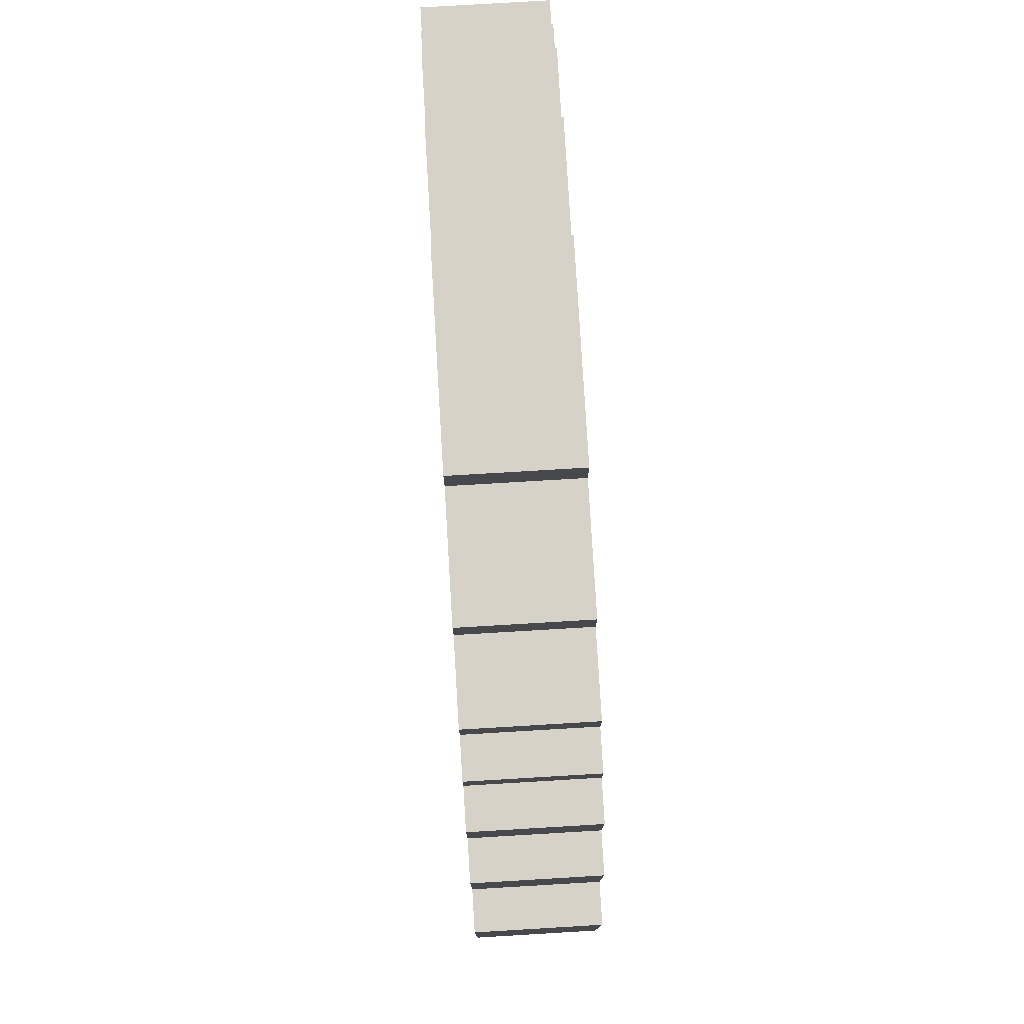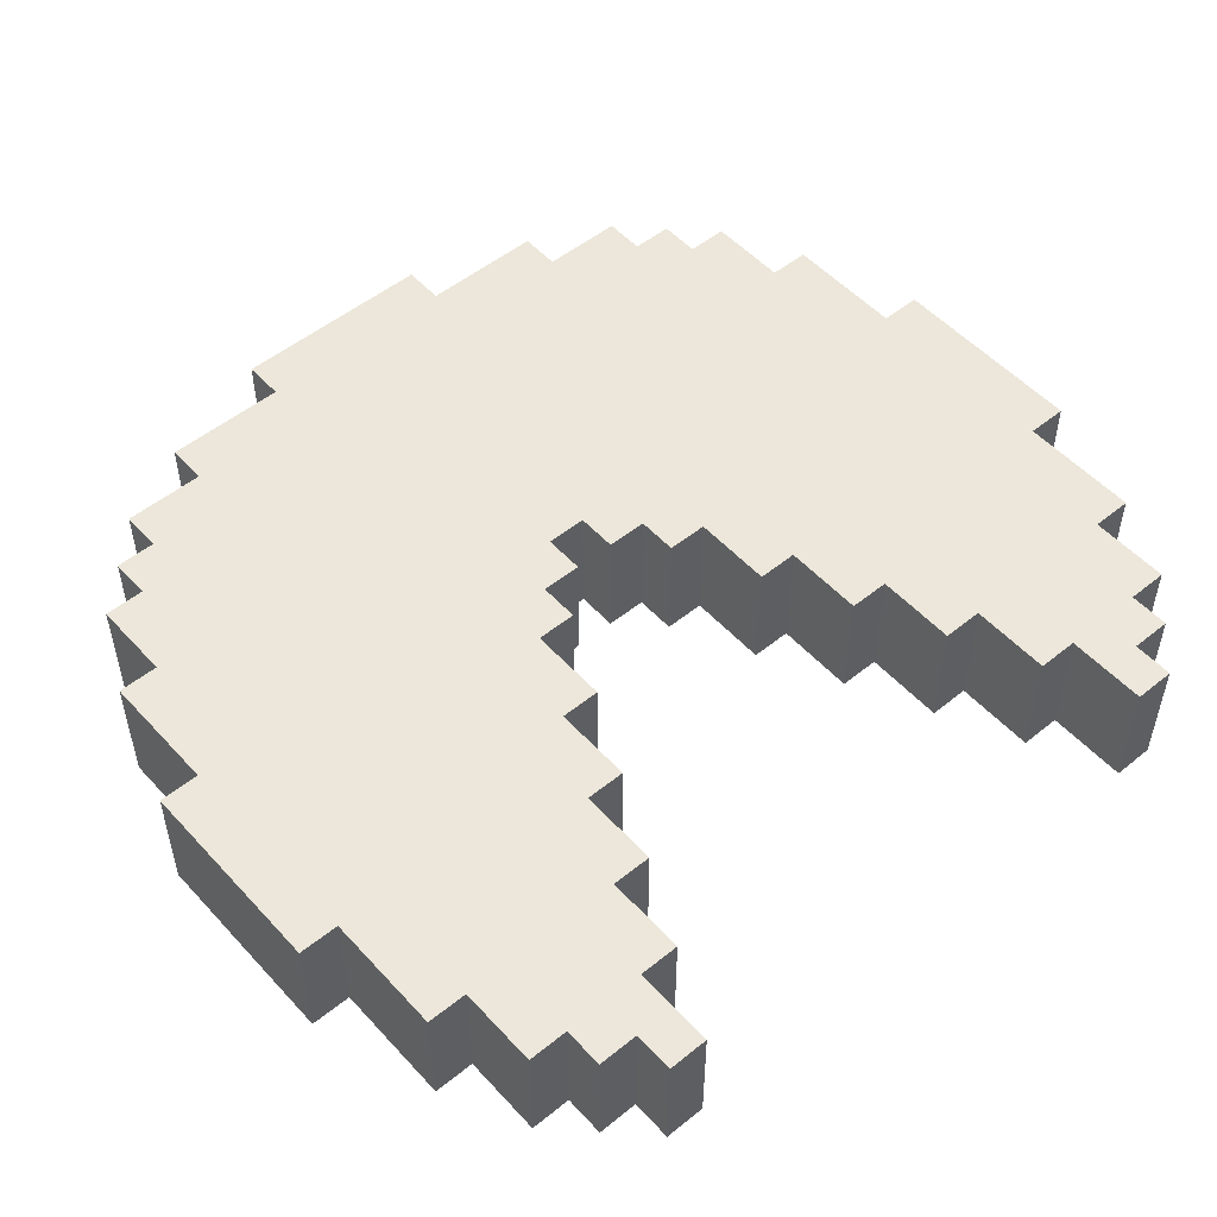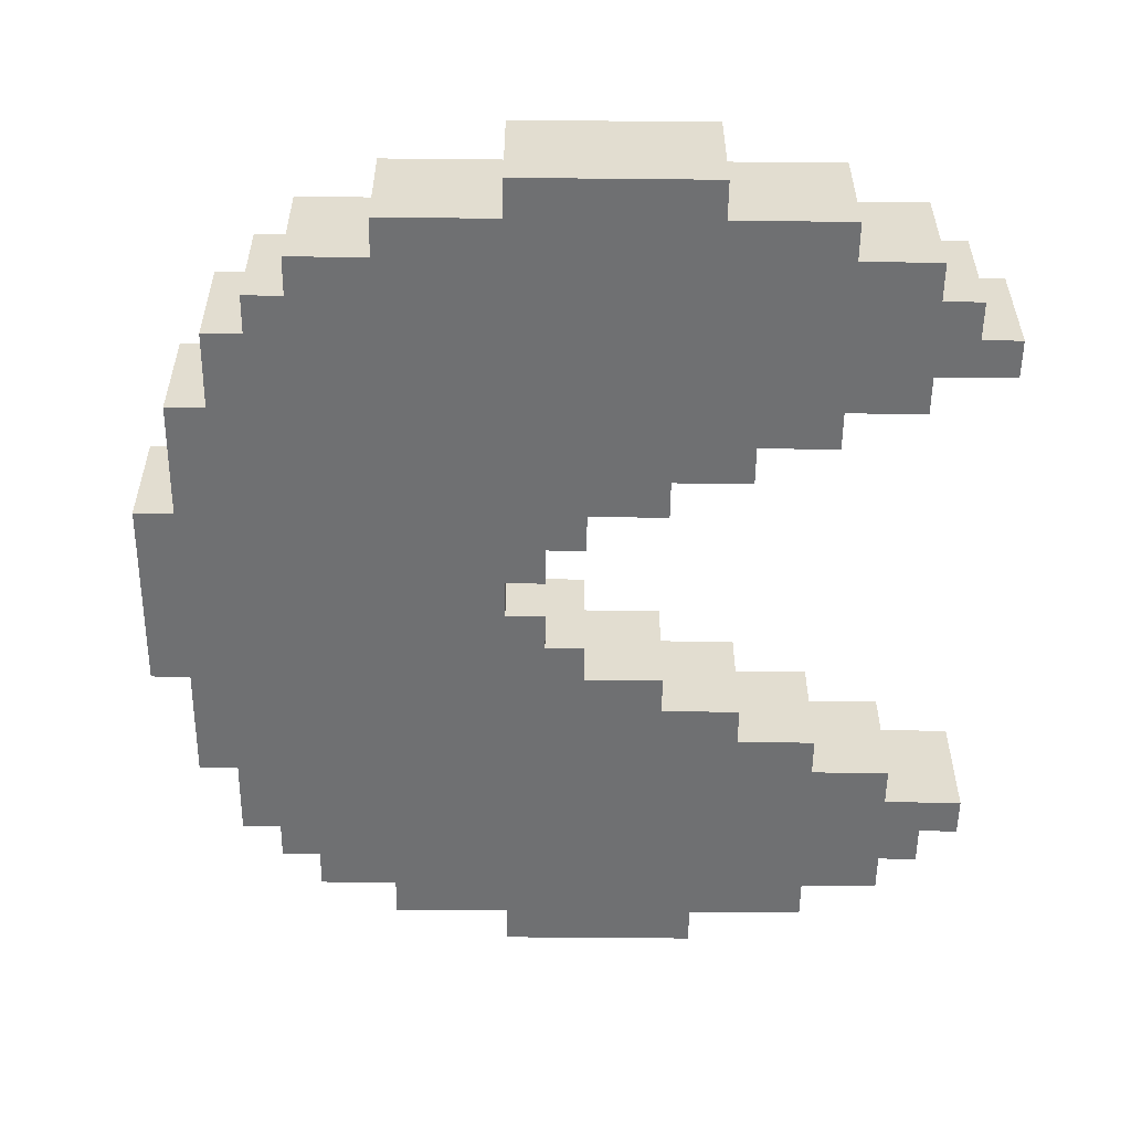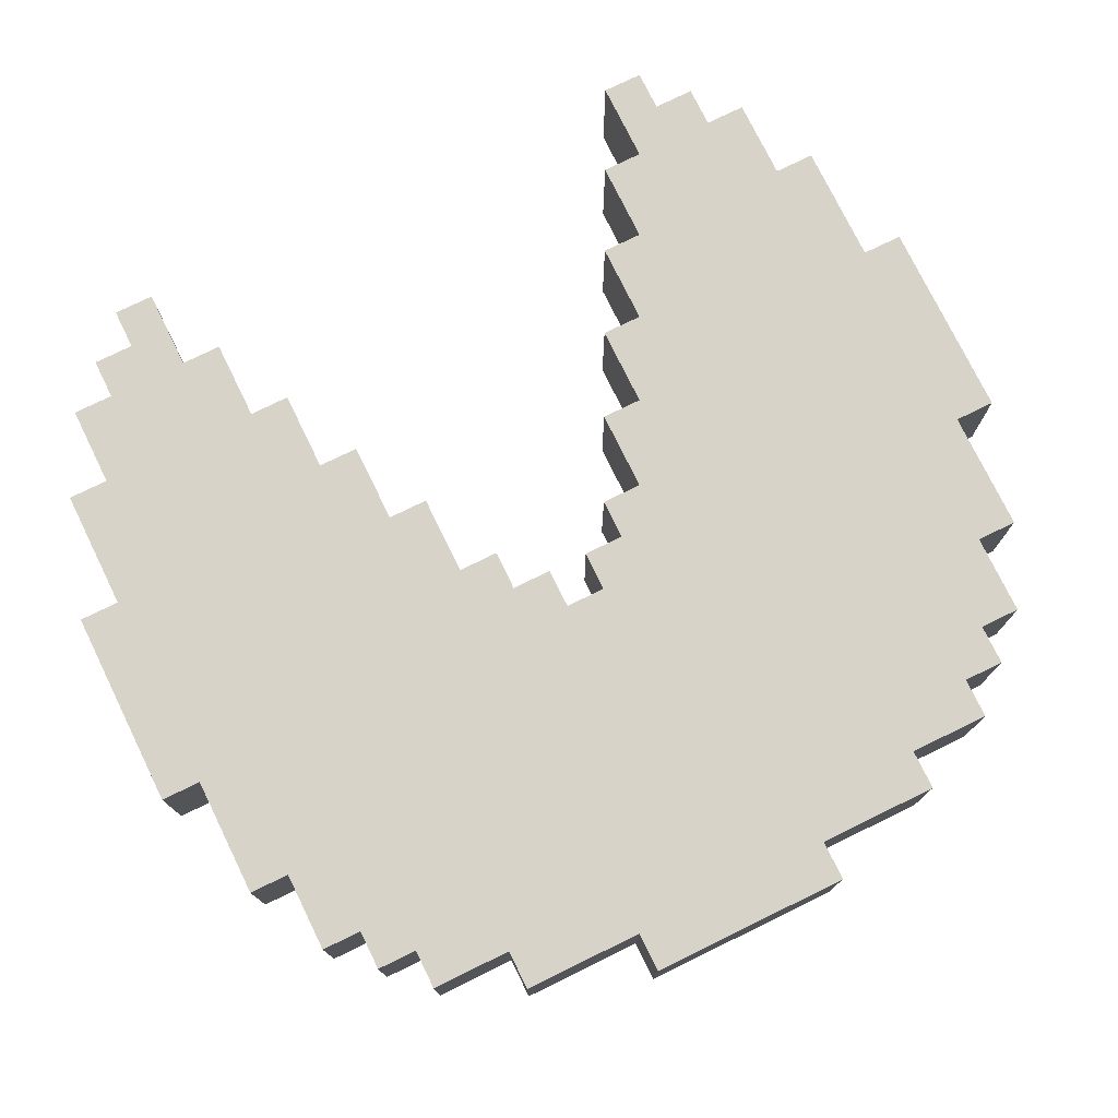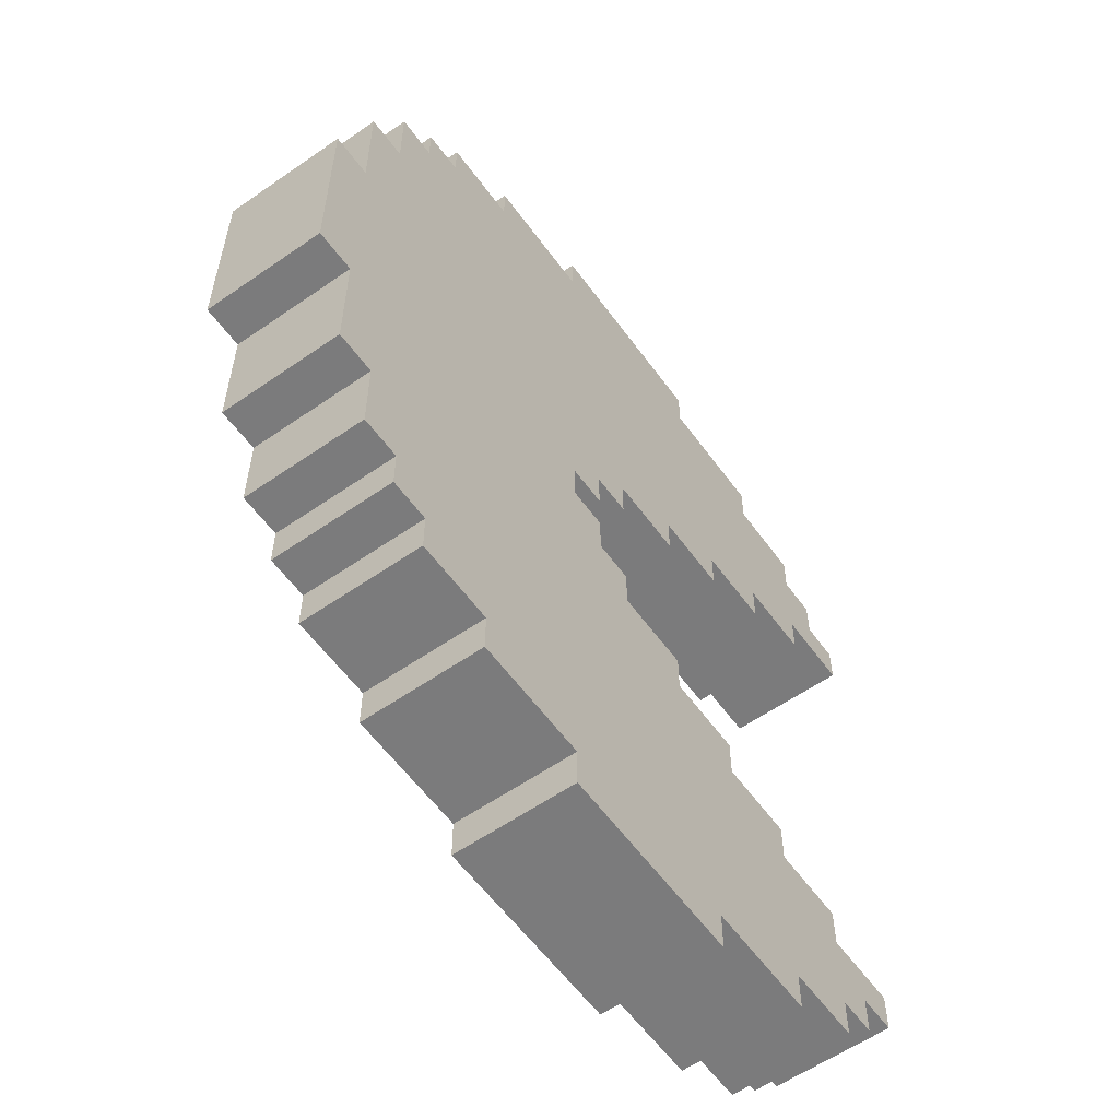
<metadata>
{"format":"obj","ext":"obj","renderer":"f3d","projection":"perspective","resolution":1024,"background":"white","views":[{"elev":78.5,"azim":-93.4,"up":"+Z"},{"elev":52.1,"azim":49.0,"up":"+Y"},{"elev":-54.8,"azim":-0.6,"up":"+Y"},{"elev":76.3,"azim":-116.1,"up":"+Y"},{"elev":-58.4,"azim":-54.3,"up":"+Z"}]}
</metadata>
<code>
v -11.5 0 2.5
v -11.5 0 -2.5
v -11.5 3 2.5
v -11.5 3 -2.5
v -10.5 0 5.5
v -10.5 0 2.5
v -10.5 0 -2.5
v -10.5 0 -5.5
v -10.5 3 5.5
v -10.5 3 2.5
v -10.5 3 -2.5
v -10.5 3 -5.5
v -9.5 0 7.5
v -9.5 0 5.5
v -9.5 0 -5.5
v -9.5 0 -7.5
v -9.5 3 7.5
v -9.5 3 5.5
v -9.5 3 -5.5
v -9.5 3 -7.5
v -8.5 0 8.5
v -8.5 0 7.5
v -8.5 0 -7.5
v -8.5 0 -8.5
v -8.5 3 8.5
v -8.5 3 7.5
v -8.5 3 -7.5
v -8.5 3 -8.5
v -7.5 0 9.5
v -7.5 0 8.5
v -7.5 0 -8.5
v -7.5 0 -9.5
v -7.5 3 9.5
v -7.5 3 8.5
v -7.5 3 -8.5
v -7.5 3 -9.5
v -5.5 0 10.5
v -5.5 0 9.5
v -5.5 0 -9.5
v -5.5 0 -10.5
v -5.5 3 10.5
v -5.5 3 9.5
v -5.5 3 -9.5
v -5.5 3 -10.5
v -2.5 0 11.5
v -2.5 0 10.5
v -2.5 0 -10.5
v -2.5 0 -11.5
v -2.5 3 11.5
v -2.5 3 10.5
v -2.5 3 -10.5
v -2.5 3 -11.5
v -2.5 0 0.5
v -2.5 0 -0.5
v -2.5 3 0.5
v -2.5 3 -0.5
v -1.5 0 1.5
v -1.5 0 0.5
v -1.5 0 -0.5
v -1.5 0 -1.5
v -1.5 3 1.5
v -1.5 3 0.5
v -1.5 3 -0.5
v -1.5 3 -1.5
v -0.5 0 2.5
v -0.5 0 1.5
v -0.5 0 -1.5
v -0.5 0 -2.5
v -0.5 3 2.5
v -0.5 3 1.5
v -0.5 3 -1.5
v -0.5 3 -2.5
v 1.5 0 3.5
v 1.5 0 2.5
v 1.5 0 -2.5
v 1.5 0 -3.5
v 1.5 3 3.5
v 1.5 3 2.5
v 1.5 3 -2.5
v 1.5 3 -3.5
v 2.5 0 11.5
v 2.5 0 10.5
v 2.5 0 -10.5
v 2.5 0 -11.5
v 2.5 3 11.5
v 2.5 3 10.5
v 2.5 3 -10.5
v 2.5 3 -11.5
v 3.5 0 4.5
v 3.5 0 3.5
v 3.5 0 -3.5
v 3.5 0 -4.5
v 3.5 3 4.5
v 3.5 3 3.5
v 3.5 3 -3.5
v 3.5 3 -4.5
v 5.5 0 10.5
v 5.5 0 9.5
v 5.5 0 5.5
v 5.5 0 4.5
v 5.5 0 -4.5
v 5.5 0 -5.5
v 5.5 0 -9.5
v 5.5 0 -10.5
v 5.5 3 10.5
v 5.5 3 9.5
v 5.5 3 5.5
v 5.5 3 4.5
v 5.5 3 -4.5
v 5.5 3 -5.5
v 5.5 3 -9.5
v 5.5 3 -10.5
v 7.5 0 9.5
v 7.5 0 8.5
v 7.5 0 6.5
v 7.5 0 5.5
v 7.5 0 -5.5
v 7.5 0 -6.5
v 7.5 0 -8.5
v 7.5 0 -9.5
v 7.5 3 9.5
v 7.5 3 8.5
v 7.5 3 6.5
v 7.5 3 5.5
v 7.5 3 -5.5
v 7.5 3 -6.5
v 7.5 3 -8.5
v 7.5 3 -9.5
v 8.5 0 8.5
v 8.5 0 7.5
v 8.5 0 -7.5
v 8.5 0 -8.5
v 8.5 3 8.5
v 8.5 3 7.5
v 8.5 3 -7.5
v 8.5 3 -8.5
v 9.5 0 7.5
v 9.5 0 6.5
v 9.5 0 -6.5
v 9.5 0 -7.5
v 9.5 3 7.5
v 9.5 3 6.5
v 9.5 3 -6.5
v 9.5 3 -7.5
v -2.5 0 11.5
v -2.5 3 11.5
v 2.5 0 11.5
v 2.5 3 11.5
v -5.5 0 10.5
v -5.5 3 10.5
v -2.5 0 10.5
v -2.5 3 10.5
v 2.5 0 10.5
v 2.5 3 10.5
v 5.5 0 10.5
v 5.5 3 10.5
v -7.5 0 9.5
v -7.5 3 9.5
v -5.5 0 9.5
v -5.5 3 9.5
v 5.5 0 9.5
v 5.5 3 9.5
v 7.5 0 9.5
v 7.5 3 9.5
v -8.5 0 8.5
v -8.5 3 8.5
v -7.5 0 8.5
v -7.5 3 8.5
v 7.5 0 8.5
v 7.5 3 8.5
v 8.5 0 8.5
v 8.5 3 8.5
v -9.5 0 7.5
v -9.5 3 7.5
v -8.5 0 7.5
v -8.5 3 7.5
v 8.5 0 7.5
v 8.5 3 7.5
v 9.5 0 7.5
v 9.5 3 7.5
v -10.5 0 5.5
v -10.5 3 5.5
v -9.5 0 5.5
v -9.5 3 5.5
v -11.5 0 2.5
v -11.5 3 2.5
v -10.5 0 2.5
v -10.5 3 2.5
v -2.5 0 -0.5
v -2.5 3 -0.5
v -1.5 0 -0.5
v -1.5 3 -0.5
v -1.5 0 -1.5
v -1.5 3 -1.5
v -0.5 0 -1.5
v -0.5 3 -1.5
v -0.5 0 -2.5
v -0.5 3 -2.5
v 1.5 0 -2.5
v 1.5 3 -2.5
v 1.5 0 -3.5
v 1.5 3 -3.5
v 3.5 0 -3.5
v 3.5 3 -3.5
v 3.5 0 -4.5
v 3.5 3 -4.5
v 5.5 0 -4.5
v 5.5 3 -4.5
v 5.5 0 -5.5
v 5.5 3 -5.5
v 7.5 0 -5.5
v 7.5 3 -5.5
v 7.5 0 -6.5
v 7.5 3 -6.5
v 9.5 0 -6.5
v 9.5 3 -6.5
v 7.5 0 6.5
v 7.5 3 6.5
v 9.5 0 6.5
v 9.5 3 6.5
v 5.5 0 5.5
v 5.5 3 5.5
v 7.5 0 5.5
v 7.5 3 5.5
v 3.5 0 4.5
v 3.5 3 4.5
v 5.5 0 4.5
v 5.5 3 4.5
v 1.5 0 3.5
v 1.5 3 3.5
v 3.5 0 3.5
v 3.5 3 3.5
v -0.5 0 2.5
v -0.5 3 2.5
v 1.5 0 2.5
v 1.5 3 2.5
v -1.5 0 1.5
v -1.5 3 1.5
v -0.5 0 1.5
v -0.5 3 1.5
v -2.5 0 0.5
v -2.5 3 0.5
v -1.5 0 0.5
v -1.5 3 0.5
v -11.5 0 -2.5
v -11.5 3 -2.5
v -10.5 0 -2.5
v -10.5 3 -2.5
v -10.5 0 -5.5
v -10.5 3 -5.5
v -9.5 0 -5.5
v -9.5 3 -5.5
v -9.5 0 -7.5
v -9.5 3 -7.5
v -8.5 0 -7.5
v -8.5 3 -7.5
v 8.5 0 -7.5
v 8.5 3 -7.5
v 9.5 0 -7.5
v 9.5 3 -7.5
v -8.5 0 -8.5
v -8.5 3 -8.5
v -7.5 0 -8.5
v -7.5 3 -8.5
v 7.5 0 -8.5
v 7.5 3 -8.5
v 8.5 0 -8.5
v 8.5 3 -8.5
v -7.5 0 -9.5
v -7.5 3 -9.5
v -5.5 0 -9.5
v -5.5 3 -9.5
v 5.5 0 -9.5
v 5.5 3 -9.5
v 7.5 0 -9.5
v 7.5 3 -9.5
v -5.5 0 -10.5
v -5.5 3 -10.5
v -2.5 0 -10.5
v -2.5 3 -10.5
v 2.5 0 -10.5
v 2.5 3 -10.5
v 5.5 0 -10.5
v 5.5 3 -10.5
v -2.5 0 -11.5
v -2.5 3 -11.5
v 2.5 0 -11.5
v 2.5 3 -11.5
v -2.5 0 11.5
v 2.5 0 11.5
v -5.5 0 10.5
v -2.5 0 10.5
v 2.5 0 10.5
v 5.5 0 10.5
v -7.5 0 9.5
v -5.5 0 9.5
v 5.5 0 9.5
v 7.5 0 9.5
v -8.5 0 8.5
v -7.5 0 8.5
v 7.5 0 8.5
v 8.5 0 8.5
v -9.5 0 7.5
v -8.5 0 7.5
v 8.5 0 7.5
v 9.5 0 7.5
v 7.5 0 6.5
v 9.5 0 6.5
v -10.5 0 5.5
v -9.5 0 5.5
v 5.5 0 5.5
v 7.5 0 5.5
v 3.5 0 4.5
v 5.5 0 4.5
v 1.5 0 3.5
v 3.5 0 3.5
v -11.5 0 2.5
v -10.5 0 2.5
v -0.5 0 2.5
v 1.5 0 2.5
v -1.5 0 1.5
v -0.5 0 1.5
v -2.5 0 0.5
v -1.5 0 0.5
v -2.5 0 -0.5
v -1.5 0 -0.5
v -1.5 0 -1.5
v -0.5 0 -1.5
v -11.5 0 -2.5
v -10.5 0 -2.5
v -0.5 0 -2.5
v 1.5 0 -2.5
v 1.5 0 -3.5
v 3.5 0 -3.5
v 3.5 0 -4.5
v 5.5 0 -4.5
v -10.5 0 -5.5
v -9.5 0 -5.5
v 5.5 0 -5.5
v 7.5 0 -5.5
v 7.5 0 -6.5
v 9.5 0 -6.5
v -9.5 0 -7.5
v -8.5 0 -7.5
v 8.5 0 -7.5
v 9.5 0 -7.5
v -8.5 0 -8.5
v -7.5 0 -8.5
v 7.5 0 -8.5
v 8.5 0 -8.5
v -7.5 0 -9.5
v -5.5 0 -9.5
v 5.5 0 -9.5
v 7.5 0 -9.5
v -5.5 0 -10.5
v -2.5 0 -10.5
v 2.5 0 -10.5
v 5.5 0 -10.5
v -2.5 0 -11.5
v 2.5 0 -11.5
v -2.5 3 11.5
v 2.5 3 11.5
v -5.5 3 10.5
v -2.5 3 10.5
v 2.5 3 10.5
v 5.5 3 10.5
v -7.5 3 9.5
v -5.5 3 9.5
v 5.5 3 9.5
v 7.5 3 9.5
v -8.5 3 8.5
v -7.5 3 8.5
v 7.5 3 8.5
v 8.5 3 8.5
v -9.5 3 7.5
v -8.5 3 7.5
v 8.5 3 7.5
v 9.5 3 7.5
v 7.5 3 6.5
v 9.5 3 6.5
v -10.5 3 5.5
v -9.5 3 5.5
v 5.5 3 5.5
v 7.5 3 5.5
v 3.5 3 4.5
v 5.5 3 4.5
v 1.5 3 3.5
v 3.5 3 3.5
v -11.5 3 2.5
v -10.5 3 2.5
v -0.5 3 2.5
v 1.5 3 2.5
v -1.5 3 1.5
v -0.5 3 1.5
v -2.5 3 0.5
v -1.5 3 0.5
v -2.5 3 -0.5
v -1.5 3 -0.5
v -1.5 3 -1.5
v -0.5 3 -1.5
v -11.5 3 -2.5
v -10.5 3 -2.5
v -0.5 3 -2.5
v 1.5 3 -2.5
v 1.5 3 -3.5
v 3.5 3 -3.5
v 3.5 3 -4.5
v 5.5 3 -4.5
v -10.5 3 -5.5
v -9.5 3 -5.5
v 5.5 3 -5.5
v 7.5 3 -5.5
v 7.5 3 -6.5
v 9.5 3 -6.5
v -9.5 3 -7.5
v -8.5 3 -7.5
v 8.5 3 -7.5
v 9.5 3 -7.5
v -8.5 3 -8.5
v -7.5 3 -8.5
v 7.5 3 -8.5
v 8.5 3 -8.5
v -7.5 3 -9.5
v -5.5 3 -9.5
v 5.5 3 -9.5
v 7.5 3 -9.5
v -5.5 3 -10.5
v -2.5 3 -10.5
v 2.5 3 -10.5
v 5.5 3 -10.5
v -2.5 3 -11.5
v 2.5 3 -11.5
f 3 2 1
f 4 2 3
f 9 6 5
f 10 6 9
f 11 8 7
f 12 8 11
f 17 14 13
f 18 14 17
f 19 16 15
f 20 16 19
f 25 22 21
f 26 22 25
f 27 24 23
f 28 24 27
f 33 30 29
f 34 30 33
f 35 32 31
f 36 32 35
f 41 38 37
f 42 38 41
f 43 40 39
f 44 40 43
f 49 46 45
f 50 46 49
f 51 48 47
f 52 48 51
f 53 54 55
f 55 54 56
f 57 58 61
f 61 58 62
f 59 60 63
f 63 60 64
f 65 66 69
f 69 66 70
f 67 68 71
f 71 68 72
f 73 74 77
f 77 74 78
f 75 76 79
f 79 76 80
f 81 82 85
f 85 82 86
f 83 84 87
f 87 84 88
f 89 90 93
f 93 90 94
f 91 92 95
f 95 92 96
f 97 98 105
f 105 98 106
f 99 100 107
f 107 100 108
f 101 102 109
f 109 102 110
f 103 104 111
f 111 104 112
f 113 114 121
f 121 114 122
f 115 116 123
f 123 116 124
f 117 118 125
f 125 118 126
f 119 120 127
f 127 120 128
f 129 130 133
f 133 130 134
f 131 132 135
f 135 132 136
f 137 138 141
f 141 138 142
f 139 140 143
f 143 140 144
f 147 146 145
f 148 146 147
f 151 150 149
f 152 150 151
f 155 154 153
f 156 154 155
f 159 158 157
f 160 158 159
f 163 162 161
f 164 162 163
f 167 166 165
f 168 166 167
f 171 170 169
f 172 170 171
f 175 174 173
f 176 174 175
f 179 178 177
f 180 178 179
f 183 182 181
f 184 182 183
f 187 186 185
f 188 186 187
f 191 190 189
f 192 190 191
f 195 194 193
f 196 194 195
f 199 198 197
f 200 198 199
f 203 202 201
f 204 202 203
f 207 206 205
f 208 206 207
f 211 210 209
f 212 210 211
f 215 214 213
f 216 214 215
f 217 218 219
f 219 218 220
f 221 222 223
f 223 222 224
f 225 226 227
f 227 226 228
f 229 230 231
f 231 230 232
f 233 234 235
f 235 234 236
f 237 238 239
f 239 238 240
f 241 242 243
f 243 242 244
f 245 246 247
f 247 246 248
f 249 250 251
f 251 250 252
f 253 254 255
f 255 254 256
f 257 258 259
f 259 258 260
f 261 262 263
f 263 262 264
f 265 266 267
f 267 266 268
f 269 270 271
f 271 270 272
f 273 274 275
f 275 274 276
f 277 278 279
f 279 278 280
f 281 282 283
f 283 282 284
f 285 286 287
f 287 286 288
f 292 290 289
f 293 290 292
f 296 292 291
f 296 294 293
f 296 293 292
f 297 294 296
f 300 296 295
f 300 298 297
f 300 297 296
f 301 298 300
f 304 300 299
f 304 302 301
f 304 301 300
f 305 302 304
f 307 304 303
f 307 306 305
f 307 305 304
f 308 306 307
f 310 307 303
f 311 307 310
f 312 307 311
f 313 310 309
f 313 311 310
f 314 311 313
f 315 313 309
f 316 313 315
f 318 315 309
f 319 315 318
f 320 315 319
f 321 318 317
f 321 319 318
f 322 319 321
f 323 321 317
f 324 321 323
f 325 323 317
f 327 326 325
f 329 327 325
f 329 328 327
f 329 325 317
f 330 328 329
f 331 328 330
f 333 331 330
f 333 332 331
f 335 334 333
f 337 335 333
f 337 336 335
f 337 333 330
f 338 336 337
f 339 336 338
f 341 339 338
f 341 340 339
f 343 341 338
f 343 342 341
f 344 342 343
f 345 342 344
f 346 342 345
f 347 345 344
f 348 345 347
f 349 345 348
f 350 345 349
f 351 349 348
f 352 349 351
f 353 349 352
f 354 349 353
f 355 353 352
f 356 353 355
f 357 353 356
f 358 353 357
f 359 357 356
f 360 357 359
f 361 362 364
f 364 362 365
f 363 364 368
f 365 366 368
f 364 365 368
f 368 366 369
f 367 368 372
f 369 370 372
f 368 369 372
f 372 370 373
f 371 372 376
f 373 374 376
f 372 373 376
f 376 374 377
f 375 376 379
f 377 378 379
f 376 377 379
f 379 378 380
f 375 379 382
f 382 379 383
f 383 379 384
f 381 382 385
f 382 383 385
f 385 383 386
f 381 385 387
f 387 385 388
f 381 387 390
f 390 387 391
f 391 387 392
f 389 390 393
f 390 391 393
f 393 391 394
f 389 393 395
f 395 393 396
f 389 395 397
f 397 398 399
f 397 399 401
f 399 400 401
f 389 397 401
f 401 400 402
f 402 400 403
f 402 403 405
f 403 404 405
f 405 406 407
f 405 407 409
f 407 408 409
f 402 405 409
f 409 408 410
f 410 408 411
f 410 411 413
f 411 412 413
f 410 413 415
f 413 414 415
f 415 414 416
f 416 414 417
f 417 414 418
f 416 417 419
f 419 417 420
f 420 417 421
f 421 417 422
f 420 421 423
f 423 421 424
f 424 421 425
f 425 421 426
f 424 425 427
f 427 425 428
f 428 425 429
f 429 425 430
f 428 429 431
f 431 429 432

</code>
